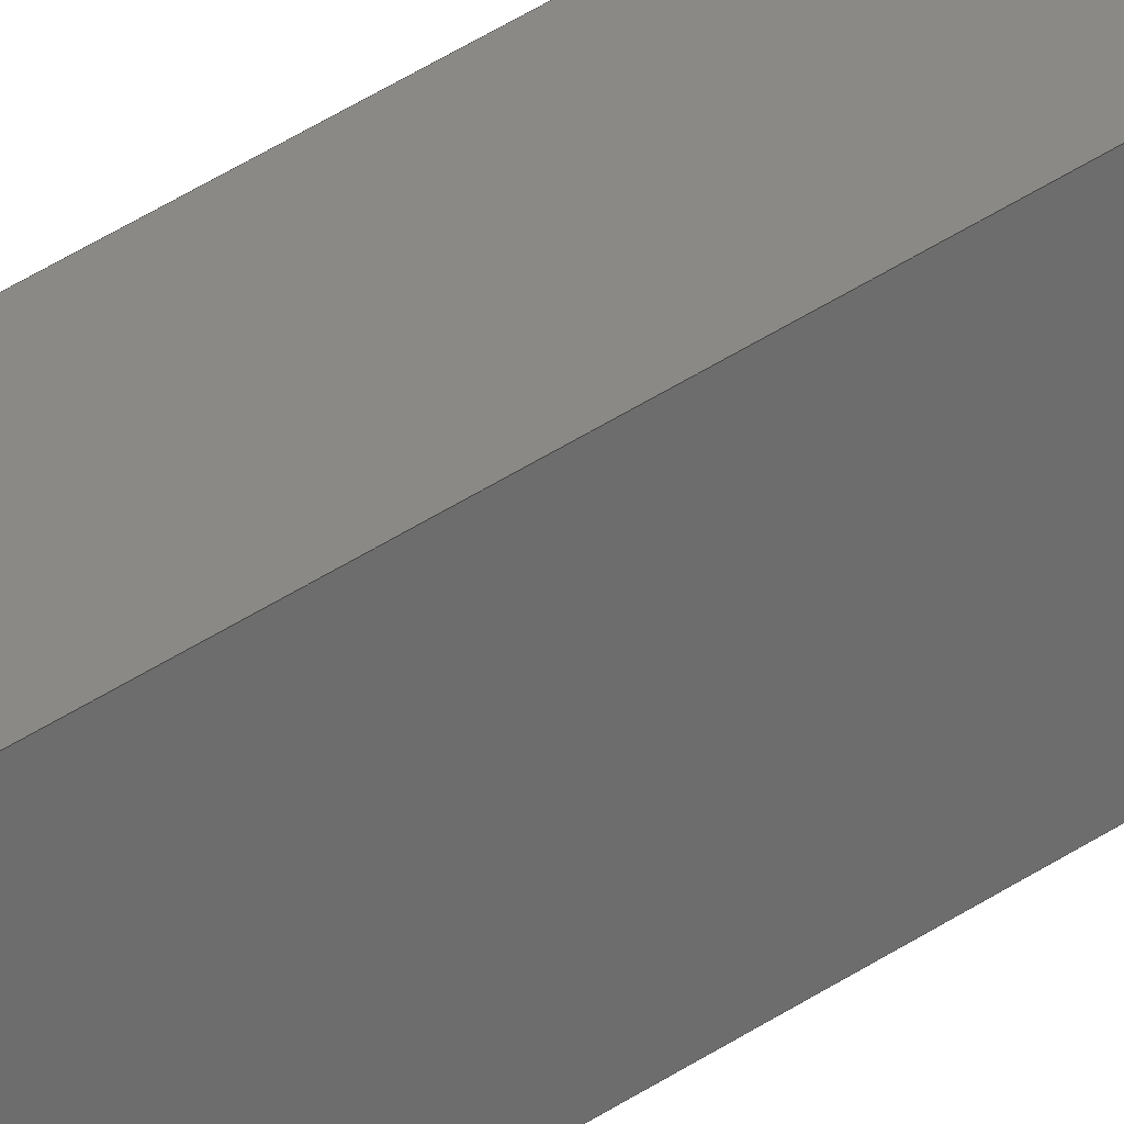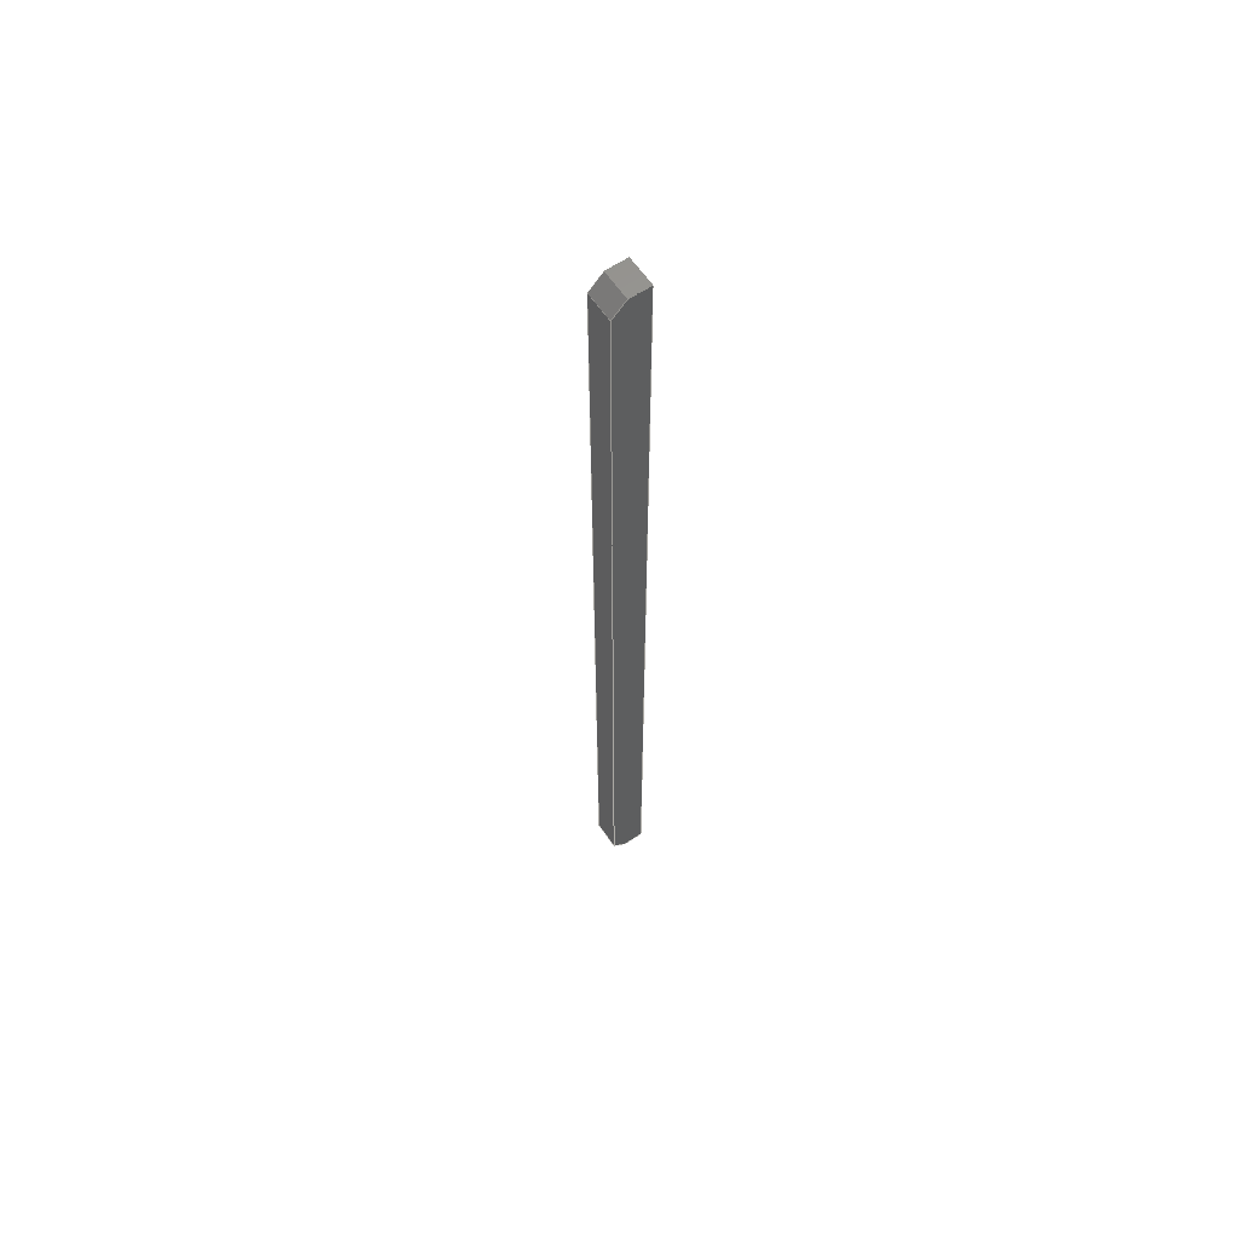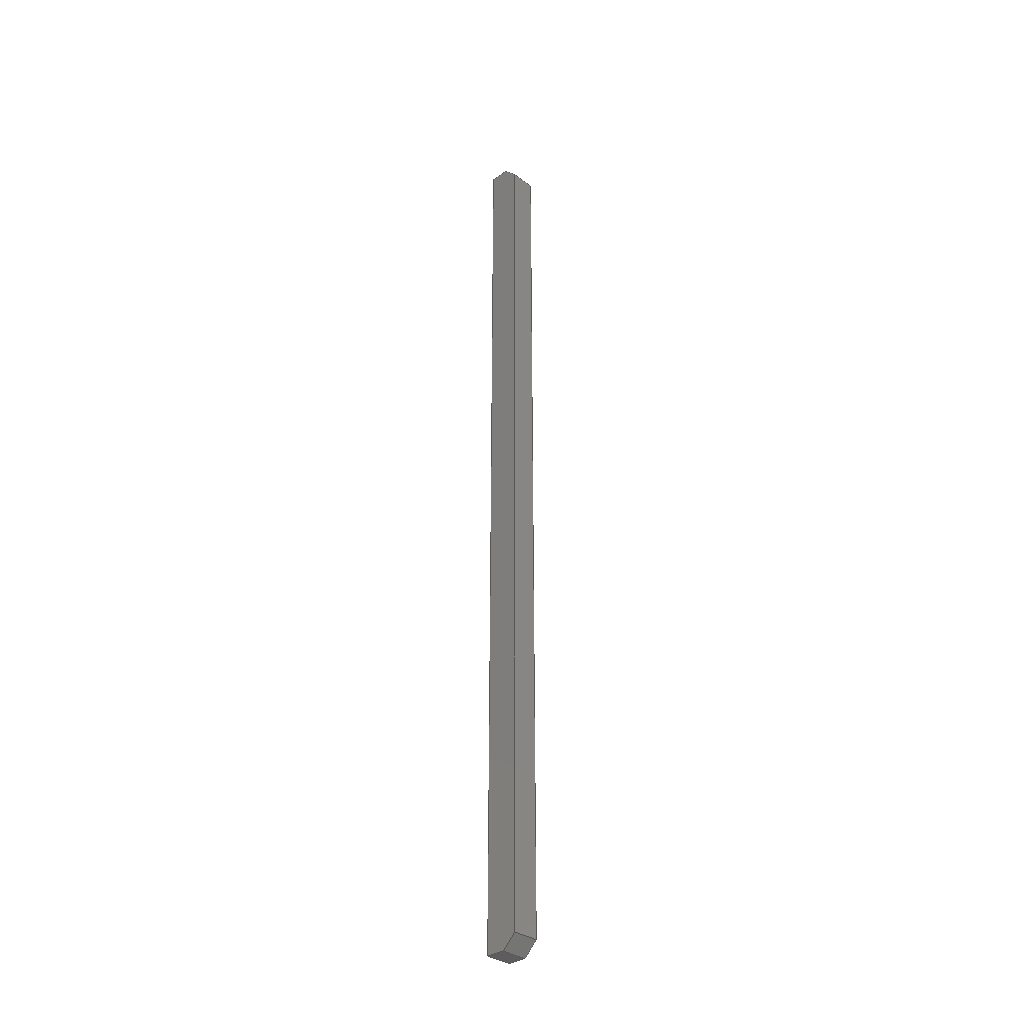
<metadata>
{"format":"step","ext":"step","renderer":"f3d","projection":"perspective","resolution":1024,"background":"white","views":[{"elev":28.2,"azim":-139.0,"up":"+Y"},{"elev":61.8,"azim":55.8,"up":"+Z"},{"elev":-33.2,"azim":-45.7,"up":"+Z"}]}
</metadata>
<code>
ISO-10303-21;
DATA;
#1 = MECHANICAL_DESIGN_GEOMETRIC_PRESENTATION_REPRESENTATION( ' ', ( #7, #8, #9, #10, #11, #12, #13, #14 ), #6 );
#2 = PRODUCT_DEFINITION_CONTEXT( '', #15, 'design' );
#3 = APPLICATION_PROTOCOL_DEFINITION( 'international standard', 'automotive_design', 2001, #15 );
#4 = PRODUCT_CATEGORY_RELATIONSHIP( 'NONE', 'NONE', #16, #17 );
#5 = SHAPE_DEFINITION_REPRESENTATION( #18, #19 );
#6 =  ( GEOMETRIC_REPRESENTATION_CONTEXT( 3 )GLOBAL_UNCERTAINTY_ASSIGNED_CONTEXT( ( #20 ) )GLOBAL_UNIT_ASSIGNED_CONTEXT( ( #21, #22, #23 ) )REPRESENTATION_CONTEXT( 'NONE', 'WORKSPACE' ) );
#7 = STYLED_ITEM( '', ( #24 ), #25 );
#8 = STYLED_ITEM( '', ( #26 ), #27 );
#9 = STYLED_ITEM( '', ( #28 ), #29 );
#10 = STYLED_ITEM( '', ( #30 ), #31 );
#11 = STYLED_ITEM( '', ( #32 ), #33 );
#12 = STYLED_ITEM( '', ( #34 ), #35 );
#13 = STYLED_ITEM( '', ( #36 ), #37 );
#14 = STYLED_ITEM( '', ( #38 ), #39 );
#15 = APPLICATION_CONTEXT( 'core data for automotive mechanical design processes' );
#16 = PRODUCT_CATEGORY( 'part', 'NONE' );
#17 = PRODUCT_RELATED_PRODUCT_CATEGORY( 'detail', ' ', ( #40 ) );
#18 = PRODUCT_DEFINITION_SHAPE( 'NONE', 'NONE', #41 );
#19 = ADVANCED_BREP_SHAPE_REPRESENTATION( 'vaznice-j', ( #42, #43 ), #6 );
#20 = UNCERTAINTY_MEASURE_WITH_UNIT( LENGTH_MEASURE( 1e-17 ), #21, '', '' );
#21 =  ( CONVERSION_BASED_UNIT( 'METRE', #44 )LENGTH_UNIT(  )NAMED_UNIT( #45 ) );
#22 =  ( NAMED_UNIT( #46 )PLANE_ANGLE_UNIT(  )SI_UNIT( $, .RADIAN. ) );
#23 =  ( NAMED_UNIT( #46 )SI_UNIT( $, .STERADIAN. )SOLID_ANGLE_UNIT(  ) );
#24 = PRESENTATION_STYLE_ASSIGNMENT( ( #47 ) );
#25 = ADVANCED_FACE( '', ( #48 ), #49, .T. );
#26 = PRESENTATION_STYLE_ASSIGNMENT( ( #50 ) );
#27 = ADVANCED_FACE( '', ( #51 ), #52, .T. );
#28 = PRESENTATION_STYLE_ASSIGNMENT( ( #53 ) );
#29 = ADVANCED_FACE( '', ( #54 ), #55, .T. );
#30 = PRESENTATION_STYLE_ASSIGNMENT( ( #56 ) );
#31 = ADVANCED_FACE( '', ( #57 ), #58, .T. );
#32 = PRESENTATION_STYLE_ASSIGNMENT( ( #59 ) );
#33 = ADVANCED_FACE( '', ( #60 ), #61, .T. );
#34 = PRESENTATION_STYLE_ASSIGNMENT( ( #62 ) );
#35 = ADVANCED_FACE( '', ( #63 ), #64, .F. );
#36 = PRESENTATION_STYLE_ASSIGNMENT( ( #65 ) );
#37 = ADVANCED_FACE( '', ( #66 ), #67, .T. );
#38 = PRESENTATION_STYLE_ASSIGNMENT( ( #68 ) );
#39 = ADVANCED_FACE( '', ( #69 ), #70, .T. );
#40 = PRODUCT( 'vaznice-j', 'vaznice-j', 'PART-vaznice-j-DESC', ( #71 ) );
#41 = PRODUCT_DEFINITION( 'NONE', 'NONE', #72, #2 );
#42 = MANIFOLD_SOLID_BREP( 'vaznice-j', #73 );
#43 = AXIS2_PLACEMENT_3D( '', #74, #75, #76 );
#44 = LENGTH_MEASURE_WITH_UNIT( LENGTH_MEASURE( 1 ), #77 );
#45 = DIMENSIONAL_EXPONENTS( 1, 0, 0, 0, 0, 0, 0 );
#46 = DIMENSIONAL_EXPONENTS( 0, 0, 0, 0, 0, 0, 0 );
#47 = SURFACE_STYLE_USAGE( .BOTH., #78 );
#48 = FACE_OUTER_BOUND( '', #79, .T. );
#49 = PLANE( '', #80 );
#50 = SURFACE_STYLE_USAGE( .BOTH., #81 );
#51 = FACE_OUTER_BOUND( '', #82, .T. );
#52 = PLANE( '', #83 );
#53 = SURFACE_STYLE_USAGE( .BOTH., #84 );
#54 = FACE_OUTER_BOUND( '', #85, .T. );
#55 = PLANE( '', #86 );
#56 = SURFACE_STYLE_USAGE( .BOTH., #87 );
#57 = FACE_OUTER_BOUND( '', #88, .T. );
#58 = PLANE( '', #89 );
#59 = SURFACE_STYLE_USAGE( .BOTH., #90 );
#60 = FACE_OUTER_BOUND( '', #91, .T. );
#61 = PLANE( '', #92 );
#62 = SURFACE_STYLE_USAGE( .BOTH., #93 );
#63 = FACE_OUTER_BOUND( '', #94, .T. );
#64 = PLANE( '', #95 );
#65 = SURFACE_STYLE_USAGE( .BOTH., #96 );
#66 = FACE_OUTER_BOUND( '', #97, .T. );
#67 = PLANE( '', #98 );
#68 = SURFACE_STYLE_USAGE( .BOTH., #99 );
#69 = FACE_OUTER_BOUND( '', #100, .T. );
#70 = PLANE( '', #101 );
#71 = PRODUCT_CONTEXT( '', #15, 'mechanical' );
#72 = PRODUCT_DEFINITION_FORMATION_WITH_SPECIFIED_SOURCE( ' ', 'NONE', #40, .NOT_KNOWN. );
#73 = CLOSED_SHELL( '', ( #31, #35, #39, #27, #37, #25, #29, #33 ) );
#74 = CARTESIAN_POINT( '', ( 0, 0, 0 ) );
#75 = DIRECTION( '', ( 0, 0, 1 ) );
#76 = DIRECTION( '', ( 1, 0, 0 ) );
#77 =  ( LENGTH_UNIT(  )NAMED_UNIT( #45 )SI_UNIT( $, .METRE. ) );
#78 = SURFACE_SIDE_STYLE( '', ( #102 ) );
#79 = EDGE_LOOP( '', ( #103, #104, #105, #106 ) );
#80 = AXIS2_PLACEMENT_3D( '', #107, #108, #109 );
#81 = SURFACE_SIDE_STYLE( '', ( #110 ) );
#82 = EDGE_LOOP( '', ( #111, #112, #113, #114 ) );
#83 = AXIS2_PLACEMENT_3D( '', #115, #116, #117 );
#84 = SURFACE_SIDE_STYLE( '', ( #118 ) );
#85 = EDGE_LOOP( '', ( #119, #120, #121, #122 ) );
#86 = AXIS2_PLACEMENT_3D( '', #123, #124, #125 );
#87 = SURFACE_SIDE_STYLE( '', ( #126 ) );
#88 = EDGE_LOOP( '', ( #127, #128, #129, #130, #131, #132 ) );
#89 = AXIS2_PLACEMENT_3D( '', #133, #134, #135 );
#90 = SURFACE_SIDE_STYLE( '', ( #136 ) );
#91 = EDGE_LOOP( '', ( #137, #138, #139, #140 ) );
#92 = AXIS2_PLACEMENT_3D( '', #141, #142, #143 );
#93 = SURFACE_SIDE_STYLE( '', ( #144 ) );
#94 = EDGE_LOOP( '', ( #145, #146, #147, #148 ) );
#95 = AXIS2_PLACEMENT_3D( '', #149, #150, #151 );
#96 = SURFACE_SIDE_STYLE( '', ( #152 ) );
#97 = EDGE_LOOP( '', ( #153, #154, #155, #156 ) );
#98 = AXIS2_PLACEMENT_3D( '', #157, #158, #159 );
#99 = SURFACE_SIDE_STYLE( '', ( #160 ) );
#100 = EDGE_LOOP( '', ( #161, #162, #163, #164, #165, #166 ) );
#101 = AXIS2_PLACEMENT_3D( '', #167, #168, #169 );
#102 = SURFACE_STYLE_FILL_AREA( #170 );
#103 = ORIENTED_EDGE( '', *, *, #171, .F. );
#104 = ORIENTED_EDGE( '', *, *, #172, .F. );
#105 = ORIENTED_EDGE( '', *, *, #173, .T. );
#106 = ORIENTED_EDGE( '', *, *, #174, .F. );
#107 = CARTESIAN_POINT( '', ( -6.812, 2.403, 1 ) );
#108 = DIRECTION( '', ( 0, 0, 1 ) );
#109 = DIRECTION( '', ( 1, 0, 0 ) );
#110 = SURFACE_STYLE_FILL_AREA( #175 );
#111 = ORIENTED_EDGE( '', *, *, #176, .T. );
#112 = ORIENTED_EDGE( '', *, *, #177, .F. );
#113 = ORIENTED_EDGE( '', *, *, #178, .F. );
#114 = ORIENTED_EDGE( '', *, *, #179, .T. );
#115 = CARTESIAN_POINT( '', ( -6.902, 2.293, 0 ) );
#116 = DIRECTION( '', ( 0, -1, 0 ) );
#117 = DIRECTION( '', ( 0, 0, -1 ) );
#118 = SURFACE_STYLE_FILL_AREA( #180 );
#119 = ORIENTED_EDGE( '', *, *, #181, .F. );
#120 = ORIENTED_EDGE( '', *, *, #173, .F. );
#121 = ORIENTED_EDGE( '', *, *, #182, .F. );
#122 = ORIENTED_EDGE( '', *, *, #176, .F. );
#123 = CARTESIAN_POINT( '', ( -6.857, 2.338, 0.955 ) );
#124 = DIRECTION( '', ( 0, -0.7071, 0.7071 ) );
#125 = DIRECTION( '', ( 1, 0, 0 ) );
#126 = SURFACE_STYLE_FILL_AREA( #183 );
#127 = ORIENTED_EDGE( '', *, *, #181, .T. );
#128 = ORIENTED_EDGE( '', *, *, #179, .F. );
#129 = ORIENTED_EDGE( '', *, *, #184, .F. );
#130 = ORIENTED_EDGE( '', *, *, #185, .T. );
#131 = ORIENTED_EDGE( '', *, *, #186, .T. );
#132 = ORIENTED_EDGE( '', *, *, #174, .T. );
#133 = CARTESIAN_POINT( '', ( -6.723, 2.293, 0 ) );
#134 = DIRECTION( '', ( 1, 0, 0 ) );
#135 = DIRECTION( '', ( 0, 0, -1 ) );
#136 = SURFACE_STYLE_FILL_AREA( #187 );
#137 = ORIENTED_EDGE( '', *, *, #188, .T. );
#138 = ORIENTED_EDGE( '', *, *, #189, .T. );
#139 = ORIENTED_EDGE( '', *, *, #184, .T. );
#140 = ORIENTED_EDGE( '', *, *, #178, .T. );
#141 = CARTESIAN_POINT( '', ( -6.857, 2.338, -5.126 ) );
#142 = DIRECTION( '', ( -1.684e-28, -0.7071, -0.7071 ) );
#143 = DIRECTION( '', ( -1, 2.285e-43, 2.382e-28 ) );
#144 = SURFACE_STYLE_FILL_AREA( #190 );
#145 = ORIENTED_EDGE( '', *, *, #191, .F. );
#146 = ORIENTED_EDGE( '', *, *, #192, .F. );
#147 = ORIENTED_EDGE( '', *, *, #185, .F. );
#148 = ORIENTED_EDGE( '', *, *, #189, .F. );
#149 = CARTESIAN_POINT( '', ( -6.812, 2.403, -5.171 ) );
#150 = DIRECTION( '', ( 2.382e-28, 7.971e-29, 1 ) );
#151 = DIRECTION( '', ( 1, 0, -2.382e-28 ) );
#152 = SURFACE_STYLE_FILL_AREA( #193 );
#153 = ORIENTED_EDGE( '', *, *, #186, .F. );
#154 = ORIENTED_EDGE( '', *, *, #192, .T. );
#155 = ORIENTED_EDGE( '', *, *, #194, .F. );
#156 = ORIENTED_EDGE( '', *, *, #171, .T. );
#157 = CARTESIAN_POINT( '', ( -6.723, 2.513, 0 ) );
#158 = DIRECTION( '', ( 0, 1, 0 ) );
#159 = DIRECTION( '', ( 0, 0, 1 ) );
#160 = SURFACE_STYLE_FILL_AREA( #195 );
#161 = ORIENTED_EDGE( '', *, *, #194, .T. );
#162 = ORIENTED_EDGE( '', *, *, #191, .T. );
#163 = ORIENTED_EDGE( '', *, *, #188, .F. );
#164 = ORIENTED_EDGE( '', *, *, #177, .T. );
#165 = ORIENTED_EDGE( '', *, *, #182, .T. );
#166 = ORIENTED_EDGE( '', *, *, #172, .T. );
#167 = CARTESIAN_POINT( '', ( -6.902, 2.513, 0 ) );
#168 = DIRECTION( '', ( -1, 0, 0 ) );
#169 = DIRECTION( '', ( 0, 0, 1 ) );
#170 = FILL_AREA_STYLE( '', ( #196 ) );
#171 = EDGE_CURVE( '', #197, #198, #199, .T. );
#172 = EDGE_CURVE( '', #200, #197, #201, .T. );
#173 = EDGE_CURVE( '', #200, #202, #203, .T. );
#174 = EDGE_CURVE( '', #198, #202, #204, .T. );
#175 = FILL_AREA_STYLE( '', ( #205 ) );
#176 = EDGE_CURVE( '', #206, #207, #208, .T. );
#177 = EDGE_CURVE( '', #209, #207, #210, .T. );
#178 = EDGE_CURVE( '', #211, #209, #212, .T. );
#179 = EDGE_CURVE( '', #211, #206, #213, .T. );
#180 = FILL_AREA_STYLE( '', ( #214 ) );
#181 = EDGE_CURVE( '', #202, #206, #215, .T. );
#182 = EDGE_CURVE( '', #207, #200, #216, .T. );
#183 = FILL_AREA_STYLE( '', ( #217 ) );
#184 = EDGE_CURVE( '', #218, #211, #219, .T. );
#185 = EDGE_CURVE( '', #218, #220, #221, .T. );
#186 = EDGE_CURVE( '', #220, #198, #222, .T. );
#187 = FILL_AREA_STYLE( '', ( #223 ) );
#188 = EDGE_CURVE( '', #209, #224, #225, .T. );
#189 = EDGE_CURVE( '', #224, #218, #226, .T. );
#190 = FILL_AREA_STYLE( '', ( #227 ) );
#191 = EDGE_CURVE( '', #228, #224, #229, .T. );
#192 = EDGE_CURVE( '', #220, #228, #230, .T. );
#193 = FILL_AREA_STYLE( '', ( #231 ) );
#194 = EDGE_CURVE( '', #197, #228, #232, .T. );
#195 = FILL_AREA_STYLE( '', ( #233 ) );
#196 = FILL_AREA_STYLE_COLOUR( '', #234 );
#197 = VERTEX_POINT( '', #235 );
#198 = VERTEX_POINT( '', #236 );
#199 = B_SPLINE_CURVE_WITH_KNOTS( '', 1, ( #237, #238 ), .UNSPECIFIED., .F., .F., ( 2, 2 ), ( -45, 135 ), .UNSPECIFIED. );
#200 = VERTEX_POINT( '', #239 );
#201 = B_SPLINE_CURVE_WITH_KNOTS( '', 1, ( #240, #241 ), .UNSPECIFIED., .F., .F., ( 2, 2 ), ( 35, 165 ), .UNSPECIFIED. );
#202 = VERTEX_POINT( '', #242 );
#203 = B_SPLINE_CURVE_WITH_KNOTS( '', 1, ( #243, #244 ), .UNSPECIFIED., .F., .F., ( 2, 2 ), ( -45, 135 ), .UNSPECIFIED. );
#204 = B_SPLINE_CURVE_WITH_KNOTS( '', 1, ( #245, #246 ), .UNSPECIFIED., .F., .F., ( 2, 2 ), ( -55, 75 ), .UNSPECIFIED. );
#205 = FILL_AREA_STYLE_COLOUR( '', #247 );
#206 = VERTEX_POINT( '', #248 );
#207 = VERTEX_POINT( '', #249 );
#208 = B_SPLINE_CURVE_WITH_KNOTS( '', 1, ( #250, #251 ), .UNSPECIFIED., .F., .F., ( 2, 2 ), ( -135, 45 ), .UNSPECIFIED. );
#209 = VERTEX_POINT( '', #252 );
#210 = B_SPLINE_CURVE_WITH_KNOTS( '', 1, ( #253, #254 ), .UNSPECIFIED., .F., .F., ( 2, 2 ), ( -5081, 910 ), .UNSPECIFIED. );
#211 = VERTEX_POINT( '', #255 );
#212 = B_SPLINE_CURVE_WITH_KNOTS( '', 1, ( #256, #257 ), .UNSPECIFIED., .F., .F., ( 2, 2 ), ( -135, 45 ), .UNSPECIFIED. );
#213 = B_SPLINE_CURVE_WITH_KNOTS( '', 1, ( #258, #259 ), .UNSPECIFIED., .F., .F., ( 2, 2 ), ( -5081, 910 ), .UNSPECIFIED. );
#214 = FILL_AREA_STYLE_COLOUR( '', #260 );
#215 = B_SPLINE_CURVE_WITH_KNOTS( '', 1, ( #261, #262 ), .UNSPECIFIED., .F., .F., ( 2, 2 ), ( -417.2, -289.9 ), .UNSPECIFIED. );
#216 = B_SPLINE_CURVE_WITH_KNOTS( '', 1, ( #263, #264 ), .UNSPECIFIED., .F., .F., ( 2, 2 ), ( 212.1, 339.4 ), .UNSPECIFIED. );
#217 = FILL_AREA_STYLE_COLOUR( '', #265 );
#218 = VERTEX_POINT( '', #266 );
#219 = B_SPLINE_CURVE_WITH_KNOTS( '', 1, ( #267, #268 ), .UNSPECIFIED., .F., .F., ( 2, 2 ), ( -1892, -1765 ), .UNSPECIFIED. );
#220 = VERTEX_POINT( '', #269 );
#221 = B_SPLINE_CURVE_WITH_KNOTS( '', 1, ( #270, #271 ), .UNSPECIFIED., .F., .F., ( 2, 2 ), ( -130, 0 ), .UNSPECIFIED. );
#222 = B_SPLINE_CURVE_WITH_KNOTS( '', 1, ( #272, #273 ), .UNSPECIFIED., .F., .F., ( 2, 2 ), ( -200, 5971 ), .UNSPECIFIED. );
#223 = FILL_AREA_STYLE_COLOUR( '', #274 );
#224 = VERTEX_POINT( '', #275 );
#225 = B_SPLINE_CURVE_WITH_KNOTS( '', 1, ( #276, #277 ), .UNSPECIFIED., .F., .F., ( 2, 2 ), ( 1687, 1814 ), .UNSPECIFIED. );
#226 = B_SPLINE_CURVE_WITH_KNOTS( '', 1, ( #278, #279 ), .UNSPECIFIED., .F., .F., ( 2, 2 ), ( -45, 135 ), .UNSPECIFIED. );
#227 = FILL_AREA_STYLE_COLOUR( '', #280 );
#228 = VERTEX_POINT( '', #281 );
#229 = B_SPLINE_CURVE_WITH_KNOTS( '', 1, ( #282, #283 ), .UNSPECIFIED., .F., .F., ( 2, 2 ), ( -220, -90 ), .UNSPECIFIED. );
#230 = B_SPLINE_CURVE_WITH_KNOTS( '', 1, ( #284, #285 ), .UNSPECIFIED., .F., .F., ( 2, 2 ), ( -180, 0 ), .UNSPECIFIED. );
#231 = FILL_AREA_STYLE_COLOUR( '', #286 );
#232 = B_SPLINE_CURVE_WITH_KNOTS( '', 1, ( #287, #288 ), .UNSPECIFIED., .F., .F., ( 2, 2 ), ( -1000, 5171 ), .UNSPECIFIED. );
#233 = FILL_AREA_STYLE_COLOUR( '', #289 );
#234 = COLOUR_RGB( '', 0.5686, 0.2902, 0.007843 );
#235 = CARTESIAN_POINT( '', ( -6.902, 2.513, 1 ) );
#236 = CARTESIAN_POINT( '', ( -6.723, 2.513, 1 ) );
#237 = CARTESIAN_POINT( '', ( -6.902, 2.513, 1 ) );
#238 = CARTESIAN_POINT( '', ( -6.723, 2.513, 1 ) );
#239 = CARTESIAN_POINT( '', ( -6.902, 2.383, 1 ) );
#240 = CARTESIAN_POINT( '', ( -6.902, 2.383, 1 ) );
#241 = CARTESIAN_POINT( '', ( -6.902, 2.513, 1 ) );
#242 = CARTESIAN_POINT( '', ( -6.723, 2.383, 1 ) );
#243 = CARTESIAN_POINT( '', ( -6.902, 2.383, 1 ) );
#244 = CARTESIAN_POINT( '', ( -6.723, 2.383, 1 ) );
#245 = CARTESIAN_POINT( '', ( -6.723, 2.513, 1 ) );
#246 = CARTESIAN_POINT( '', ( -6.723, 2.383, 1 ) );
#247 = COLOUR_RGB( '', 0.5686, 0.2902, 0.007843 );
#248 = CARTESIAN_POINT( '', ( -6.723, 2.293, 0.91 ) );
#249 = CARTESIAN_POINT( '', ( -6.902, 2.293, 0.91 ) );
#250 = CARTESIAN_POINT( '', ( -6.723, 2.293, 0.91 ) );
#251 = CARTESIAN_POINT( '', ( -6.902, 2.293, 0.91 ) );
#252 = CARTESIAN_POINT( '', ( -6.902, 2.293, -5.081 ) );
#253 = CARTESIAN_POINT( '', ( -6.902, 2.293, -5.081 ) );
#254 = CARTESIAN_POINT( '', ( -6.902, 2.293, 0.91 ) );
#255 = CARTESIAN_POINT( '', ( -6.723, 2.293, -5.081 ) );
#256 = CARTESIAN_POINT( '', ( -6.723, 2.293, -5.081 ) );
#257 = CARTESIAN_POINT( '', ( -6.902, 2.293, -5.081 ) );
#258 = CARTESIAN_POINT( '', ( -6.723, 2.293, -5.081 ) );
#259 = CARTESIAN_POINT( '', ( -6.723, 2.293, 0.91 ) );
#260 = COLOUR_RGB( '', 0.5686, 0.2902, 0.007843 );
#261 = CARTESIAN_POINT( '', ( -6.723, 2.383, 1 ) );
#262 = CARTESIAN_POINT( '', ( -6.723, 2.293, 0.91 ) );
#263 = CARTESIAN_POINT( '', ( -6.902, 2.293, 0.91 ) );
#264 = CARTESIAN_POINT( '', ( -6.902, 2.383, 1 ) );
#265 = COLOUR_RGB( '', 0.5686, 0.2902, 0.007843 );
#266 = CARTESIAN_POINT( '', ( -6.723, 2.383, -5.171 ) );
#267 = CARTESIAN_POINT( '', ( -6.723, 2.383, -5.171 ) );
#268 = CARTESIAN_POINT( '', ( -6.723, 2.293, -5.081 ) );
#269 = CARTESIAN_POINT( '', ( -6.723, 2.513, -5.171 ) );
#270 = CARTESIAN_POINT( '', ( -6.723, 2.383, -5.171 ) );
#271 = CARTESIAN_POINT( '', ( -6.723, 2.513, -5.171 ) );
#272 = CARTESIAN_POINT( '', ( -6.723, 2.513, -5.171 ) );
#273 = CARTESIAN_POINT( '', ( -6.723, 2.513, 1 ) );
#274 = COLOUR_RGB( '', 0.5686, 0.2902, 0.007843 );
#275 = CARTESIAN_POINT( '', ( -6.902, 2.383, -5.171 ) );
#276 = CARTESIAN_POINT( '', ( -6.902, 2.293, -5.081 ) );
#277 = CARTESIAN_POINT( '', ( -6.902, 2.383, -5.171 ) );
#278 = CARTESIAN_POINT( '', ( -6.902, 2.383, -5.171 ) );
#279 = CARTESIAN_POINT( '', ( -6.723, 2.383, -5.171 ) );
#280 = COLOUR_RGB( '', 0.5686, 0.2902, 0.007843 );
#281 = CARTESIAN_POINT( '', ( -6.902, 2.513, -5.171 ) );
#282 = CARTESIAN_POINT( '', ( -6.902, 2.513, -5.171 ) );
#283 = CARTESIAN_POINT( '', ( -6.902, 2.383, -5.171 ) );
#284 = CARTESIAN_POINT( '', ( -6.723, 2.513, -5.171 ) );
#285 = CARTESIAN_POINT( '', ( -6.902, 2.513, -5.171 ) );
#286 = COLOUR_RGB( '', 0.5686, 0.2902, 0.007843 );
#287 = CARTESIAN_POINT( '', ( -6.902, 2.513, 1 ) );
#288 = CARTESIAN_POINT( '', ( -6.902, 2.513, -5.171 ) );
#289 = COLOUR_RGB( '', 0.5686, 0.2902, 0.007843 );
ENDSEC;
END-ISO-10303-21;

</code>
